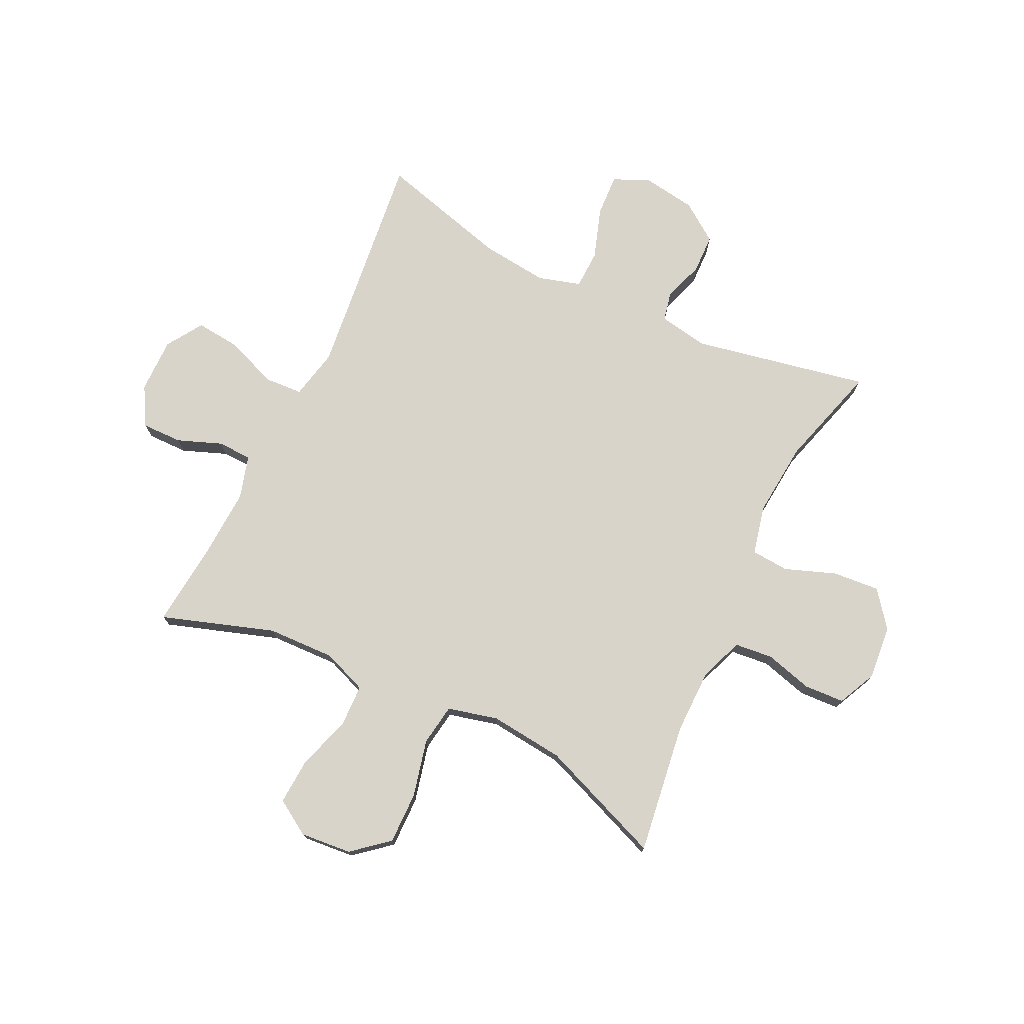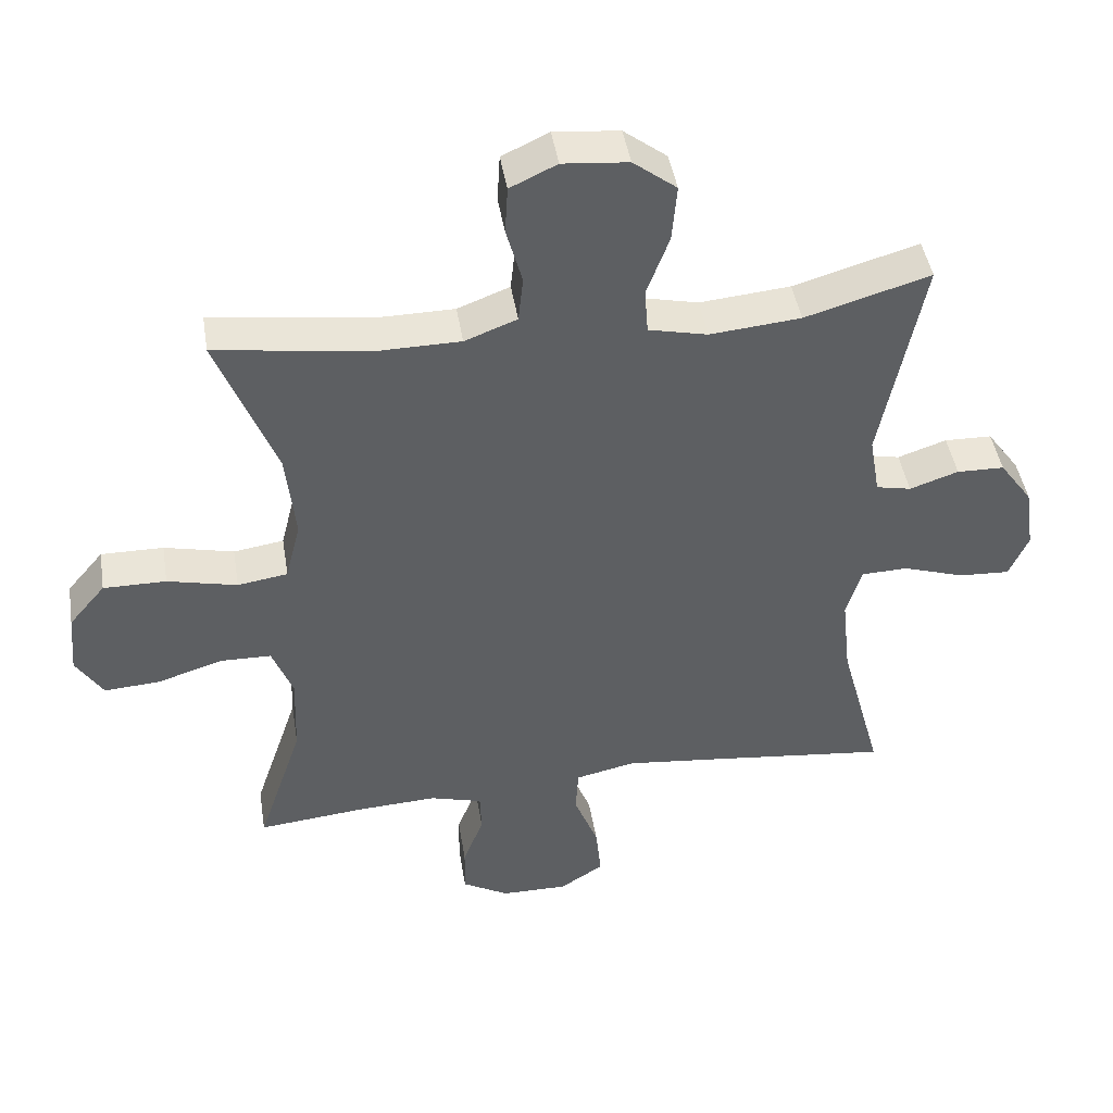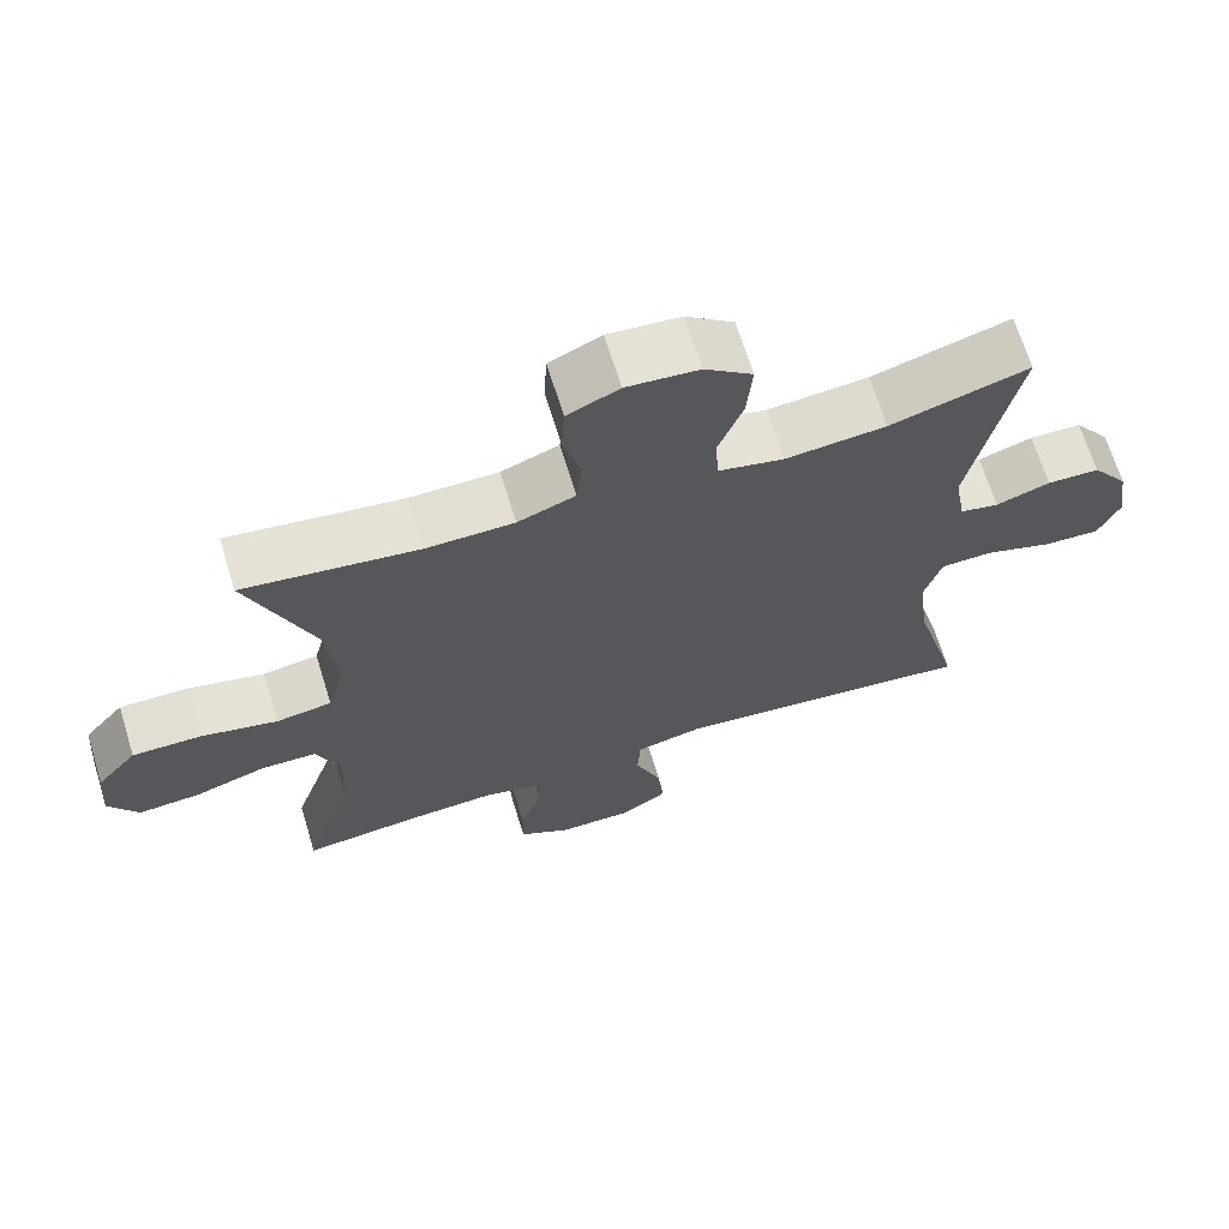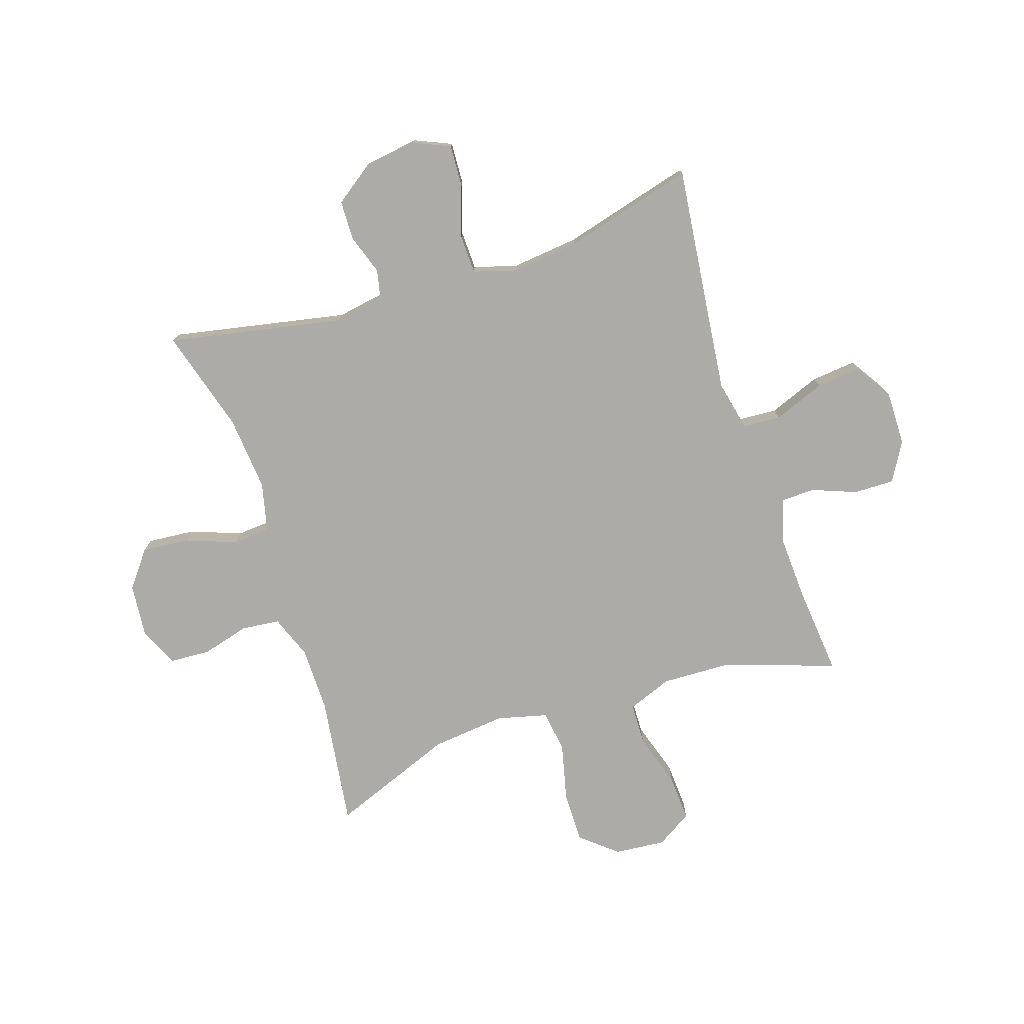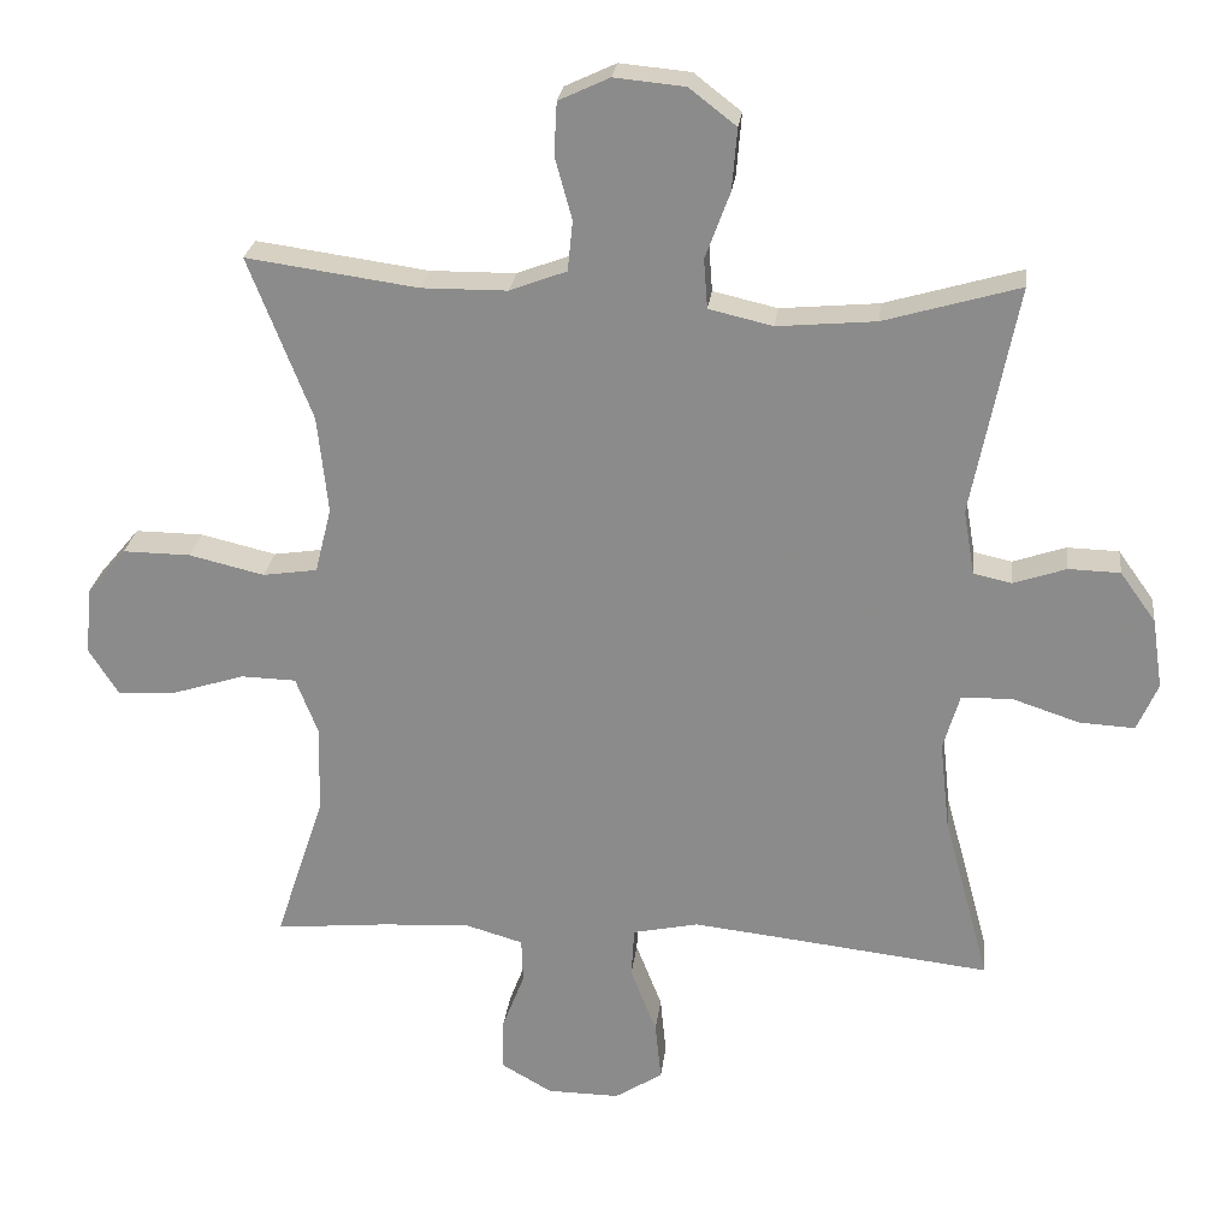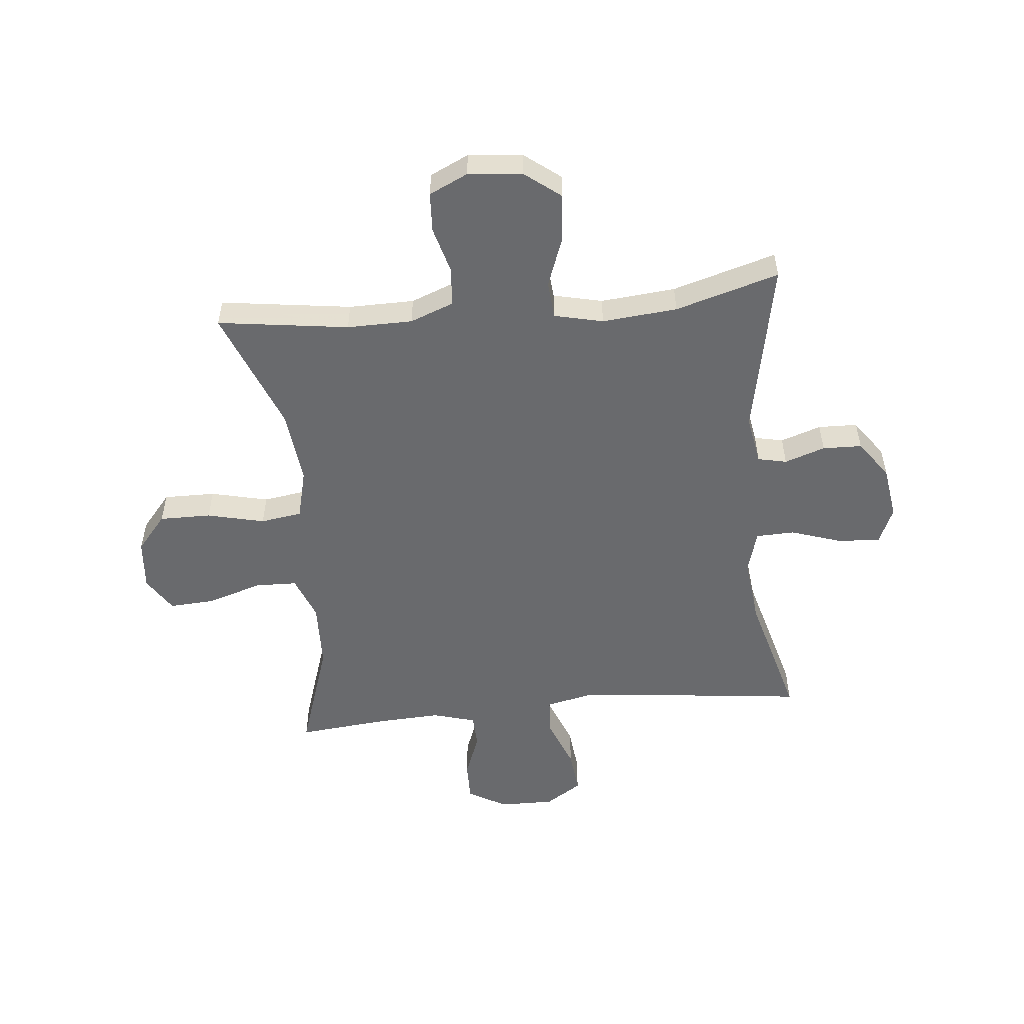
<metadata>
{"format":"obj","ext":"obj","renderer":"f3d","projection":"perspective","resolution":1024,"background":"white","views":[{"elev":75.2,"azim":-64.3,"up":"+Y"},{"elev":44.9,"azim":-9.2,"up":"+Z"},{"elev":67.7,"azim":-17.1,"up":"+Z"},{"elev":-76.4,"azim":108.1,"up":"+Y"},{"elev":25.1,"azim":6.7,"up":"+Z"},{"elev":-53.1,"azim":5.7,"up":"+Y"}]}
</metadata>
<code>
v 0.5 0.07 0.5
v 0.439 0.07 0.191
v 0.454 0.07 0.104
v 0.505 0.07 0.093
v 0.576 0.07 0.117
v 0.645 0.07 0.115
v 0.693 0.07 0.048
v 0.707 0.07 -0.046
v 0.679 0.07 -0.11
v 0.605 0.07 -0.106
v 0.515 0.07 -0.076
v 0.447 0.07 -0.078
v 0.425 0.07 -0.153
v 0.438 0.07 -0.271
v 0.5 0.07 -0.5
v 0.232 0.07 -0.469
v 0.097 0.07 -0.454
v 0.009 0.07 -0.473
v 0.005 0.07 -0.54
v 0.04 0.07 -0.63
v 0.048 0.07 -0.709
v -0.016 0.07 -0.75
v -0.113 0.07 -0.749
v -0.181 0.07 -0.71
v -0.18 0.07 -0.639
v -0.15 0.07 -0.561
v -0.152 0.07 -0.501
v -0.228 0.07 -0.479
v -0.346 0.07 -0.485
v -0.5 0.07 -0.5
v -0.434 0.07 -0.302
v -0.43 0.07 -0.183
v -0.46 0.07 -0.105
v -0.534 0.07 -0.103
v -0.629 0.07 -0.133
v -0.71 0.07 -0.138
v -0.749 0.07 -0.076
v -0.741 0.07 0.014
v -0.688 0.07 0.077
v -0.597 0.07 0.076
v -0.496 0.07 0.052
v -0.423 0.07 0.063
v -0.401 0.07 0.151
v -0.415 0.07 0.282
v -0.5 0.07 0.5
v -0.27 0.07 0.468
v -0.155 0.07 0.469
v -0.079 0.07 0.498
v -0.072 0.07 0.565
v -0.095 0.07 0.649
v -0.091 0.07 0.719
v -0.023 0.07 0.751
v 0.072 0.07 0.742
v 0.135 0.07 0.693
v 0.128 0.07 0.61
v 0.095 0.07 0.521
v 0.1 0.07 0.455
v 0.186 0.07 0.435
v 0.318 0.07 0.447
v 0.5 0 0.5
v 0.439 0 0.191
v 0.454 0 0.104
v 0.505 0 0.093
v 0.576 0 0.117
v 0.645 0 0.115
v 0.693 0 0.048
v 0.707 0 -0.046
v 0.679 0 -0.11
v 0.605 0 -0.106
v 0.515 0 -0.076
v 0.447 0 -0.078
v 0.425 0 -0.153
v 0.438 0 -0.271
v 0.5 0 -0.5
v 0.232 0 -0.469
v 0.097 0 -0.454
v 0.009 0 -0.473
v 0.005 0 -0.54
v 0.04 0 -0.63
v 0.048 0 -0.709
v -0.016 0 -0.75
v -0.113 0 -0.749
v -0.181 0 -0.71
v -0.18 0 -0.639
v -0.15 0 -0.561
v -0.152 0 -0.501
v -0.228 0 -0.479
v -0.346 0 -0.485
v -0.5 0 -0.5
v -0.434 0 -0.302
v -0.43 0 -0.183
v -0.46 0 -0.105
v -0.534 0 -0.103
v -0.629 0 -0.133
v -0.71 0 -0.138
v -0.749 0 -0.076
v -0.741 0 0.014
v -0.688 0 0.077
v -0.597 0 0.076
v -0.496 0 0.052
v -0.423 0 0.063
v -0.401 0 0.151
v -0.415 0 0.282
v -0.5 0 0.5
v -0.27 0 0.468
v -0.155 0 0.469
v -0.079 0 0.498
v -0.072 0 0.565
v -0.095 0 0.649
v -0.091 0 0.719
v -0.023 0 0.751
v 0.072 0 0.742
v 0.135 0 0.693
v 0.128 0 0.61
v 0.095 0 0.521
v 0.1 0 0.455
v 0.186 0 0.435
v 0.318 0 0.447
f 54 55 56
f 53 54 56
f 52 53 56
f 51 52 56
f 50 51 56
f 49 50 56
f 48 49 56 57
f 47 48 57
f 46 47 57 58
f 44 45 46
f 43 44 46 58
f 39 40 41
f 38 39 41
f 37 38 41
f 36 37 41
f 35 36 41
f 34 35 41
f 33 34 41 42
f 43 58 59
f 42 43 59
f 33 42 59
f 32 33 59
f 24 25 26
f 23 24 26
f 22 23 26
f 21 22 26
f 20 21 26
f 19 20 26
f 18 19 26 27
f 17 18 27 28
f 14 15 16
f 13 14 16 17
f 17 28 29
f 13 17 29
f 12 13 29
f 9 10 11
f 8 9 11
f 7 8 11
f 6 7 11
f 5 6 11
f 4 5 11
f 3 4 11 12
f 59 1 2
f 32 59 2
f 31 32 2
f 29 30 31
f 12 29 31
f 3 12 31
f 2 3 31
f 115 114 113
f 115 113 112
f 115 112 111
f 115 111 110
f 115 110 109
f 115 109 108
f 116 115 108 107
f 116 107 106
f 117 116 106 105
f 105 104 103
f 117 105 103 102
f 100 99 98
f 100 98 97
f 100 97 96
f 100 96 95
f 100 95 94
f 100 94 93
f 101 100 93 92
f 118 117 102
f 118 102 101
f 118 101 92
f 118 92 91
f 85 84 83
f 85 83 82
f 85 82 81
f 85 81 80
f 85 80 79
f 85 79 78
f 86 85 78 77
f 87 86 77 76
f 75 74 73
f 76 75 73 72
f 88 87 76
f 88 76 72
f 88 72 71
f 70 69 68
f 70 68 67
f 70 67 66
f 70 66 65
f 70 65 64
f 70 64 63
f 71 70 63 62
f 61 60 118
f 61 118 91
f 61 91 90
f 90 89 88
f 90 88 71
f 90 71 62
f 90 62 61
f 1 60 61 2
f 2 61 62 3
f 3 62 63 4
f 4 63 64 5
f 5 64 65 6
f 6 65 66 7
f 7 66 67 8
f 8 67 68 9
f 9 68 69 10
f 10 69 70 11
f 11 70 71 12
f 12 71 72 13
f 13 72 73 14
f 14 73 74 15
f 15 74 75 16
f 16 75 76 17
f 17 76 77 18
f 18 77 78 19
f 19 78 79 20
f 20 79 80 21
f 21 80 81 22
f 22 81 82 23
f 23 82 83 24
f 24 83 84 25
f 25 84 85 26
f 26 85 86 27
f 27 86 87 28
f 28 87 88 29
f 29 88 89 30
f 30 89 90 31
f 31 90 91 32
f 32 91 92 33
f 33 92 93 34
f 34 93 94 35
f 35 94 95 36
f 36 95 96 37
f 37 96 97 38
f 38 97 98 39
f 39 98 99 40
f 40 99 100 41
f 41 100 101 42
f 42 101 102 43
f 43 102 103 44
f 44 103 104 45
f 45 104 105 46
f 46 105 106 47
f 47 106 107 48
f 48 107 108 49
f 49 108 109 50
f 50 109 110 51
f 51 110 111 52
f 52 111 112 53
f 53 112 113 54
f 54 113 114 55
f 55 114 115 56
f 56 115 116 57
f 57 116 117 58
f 58 117 118 59
f 59 118 60 1

</code>
